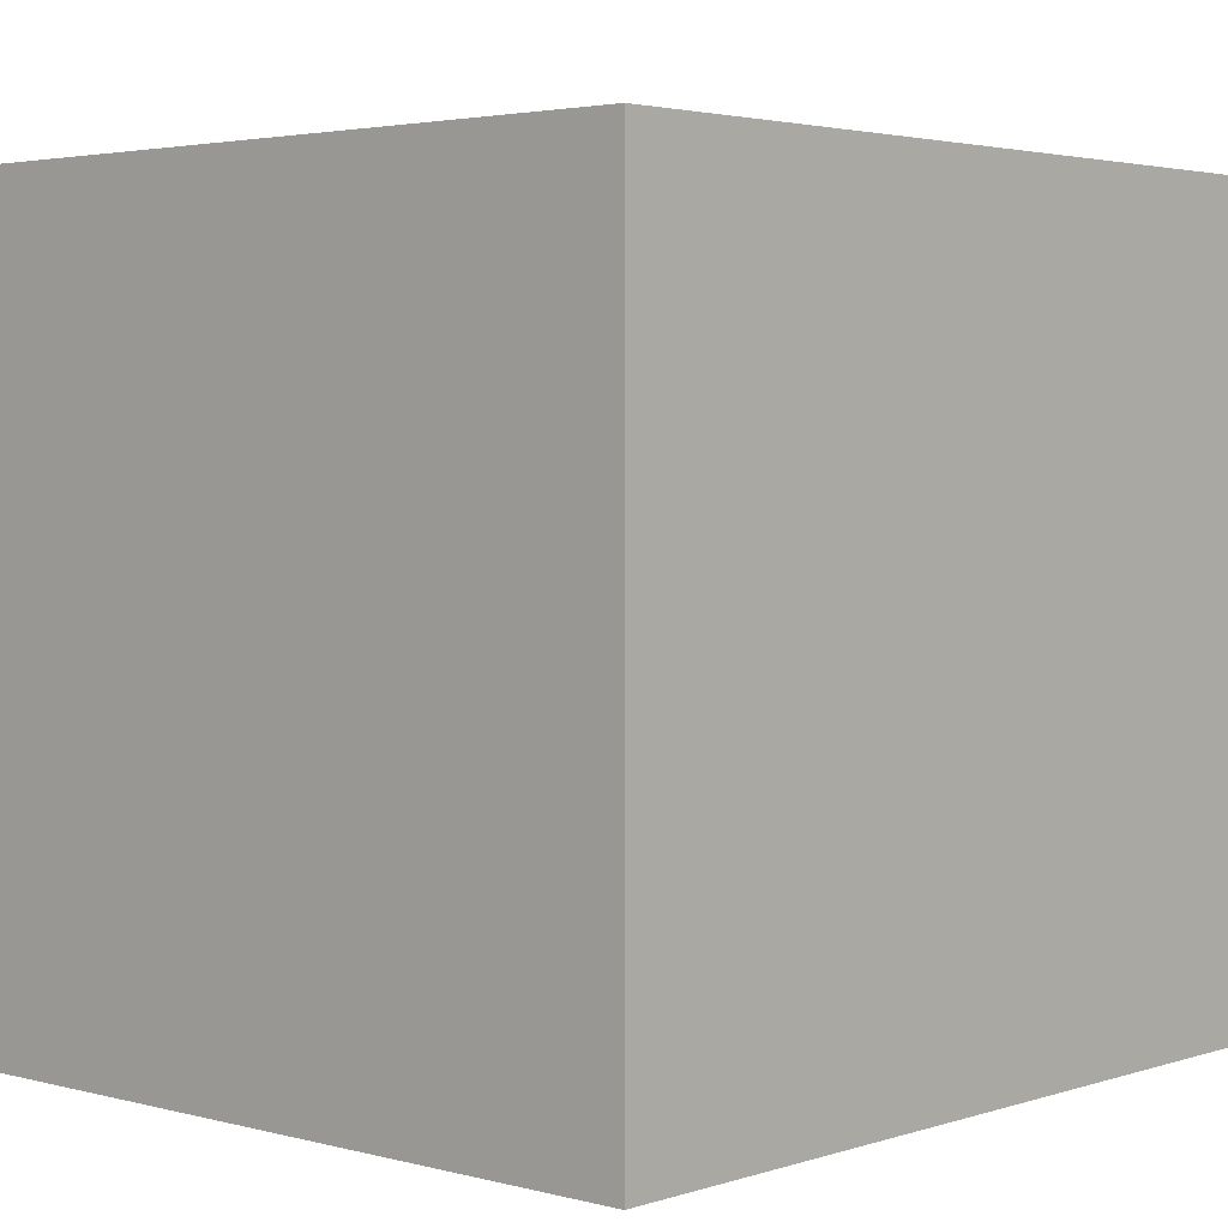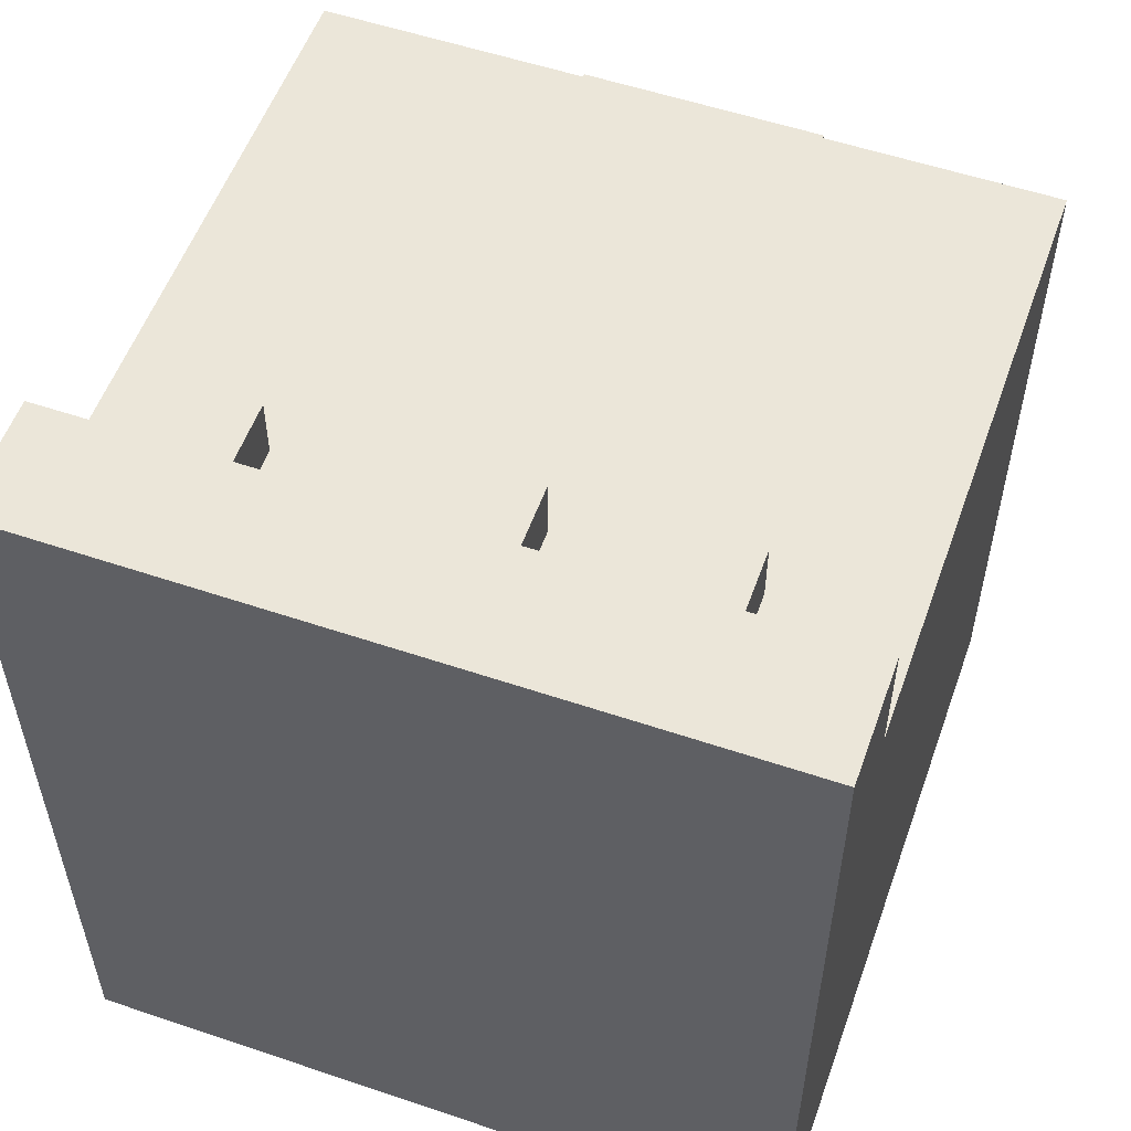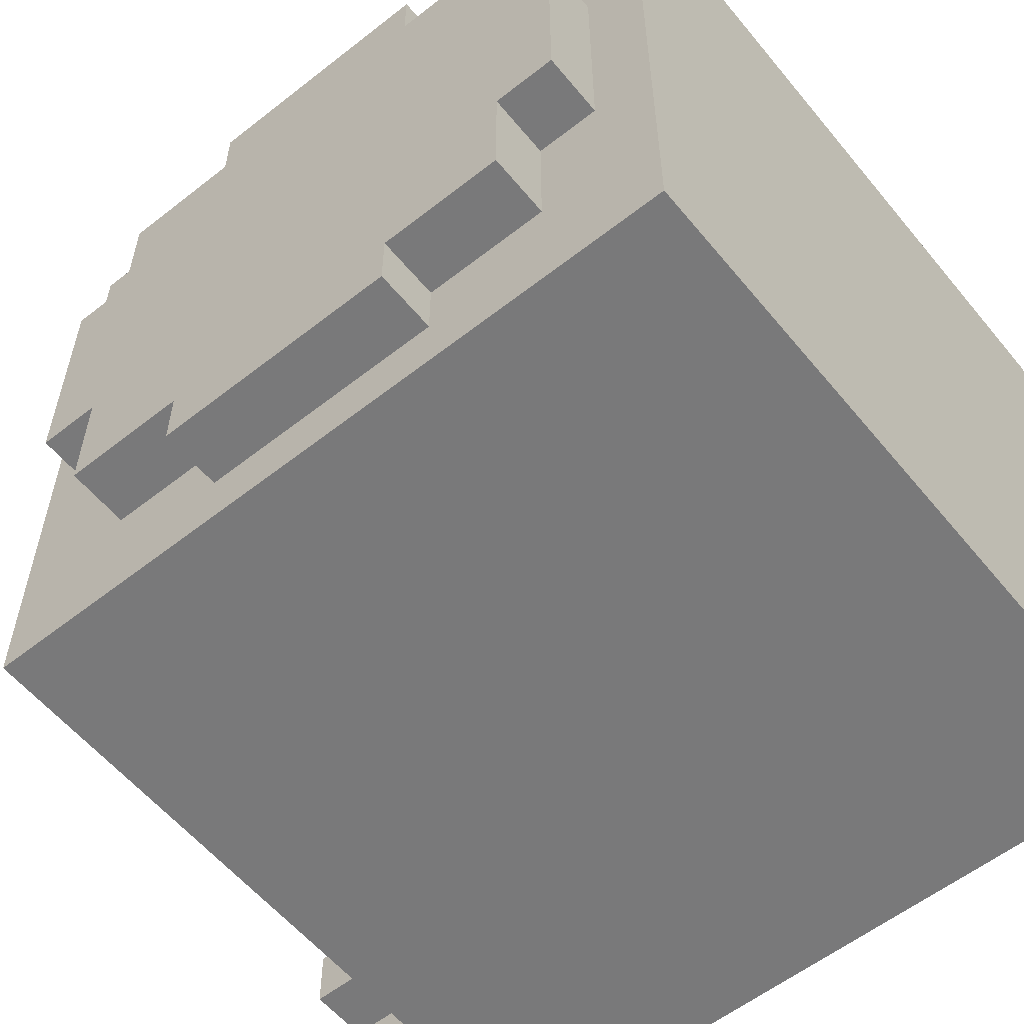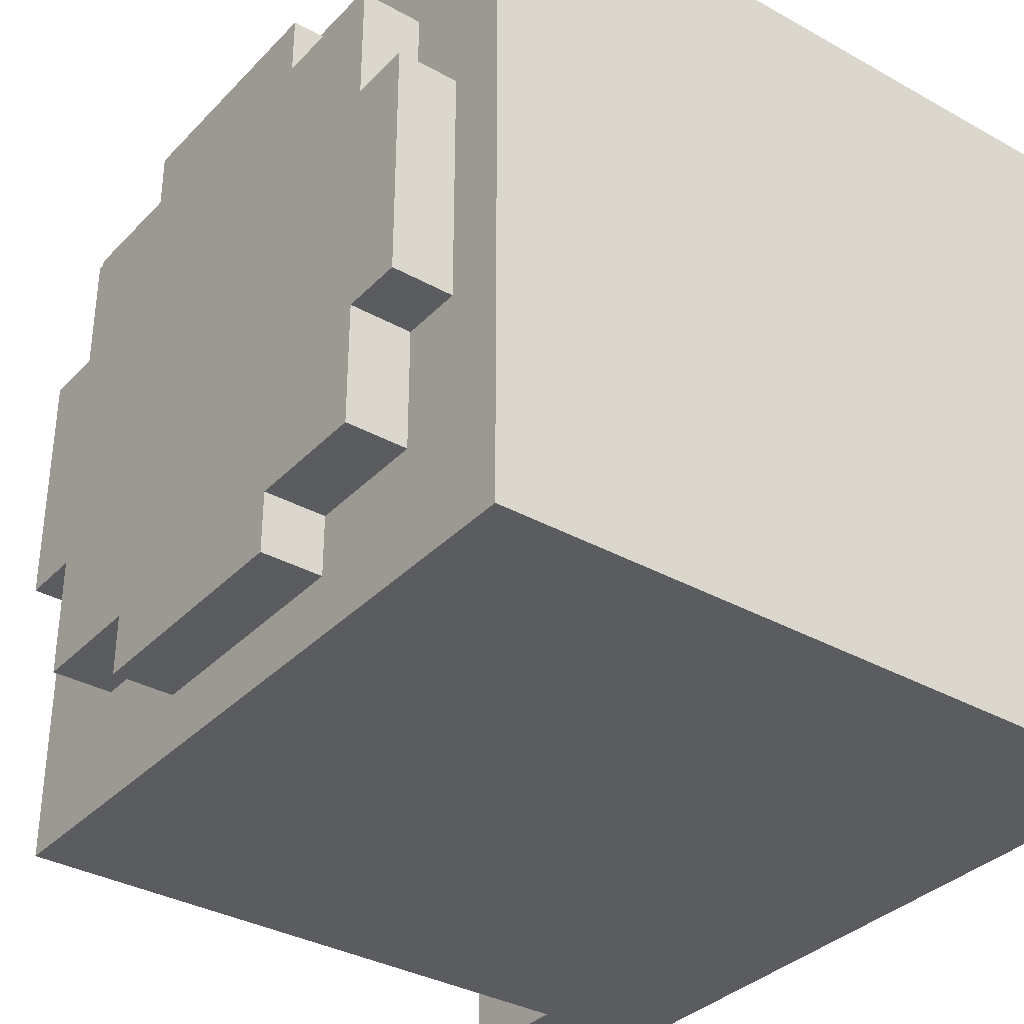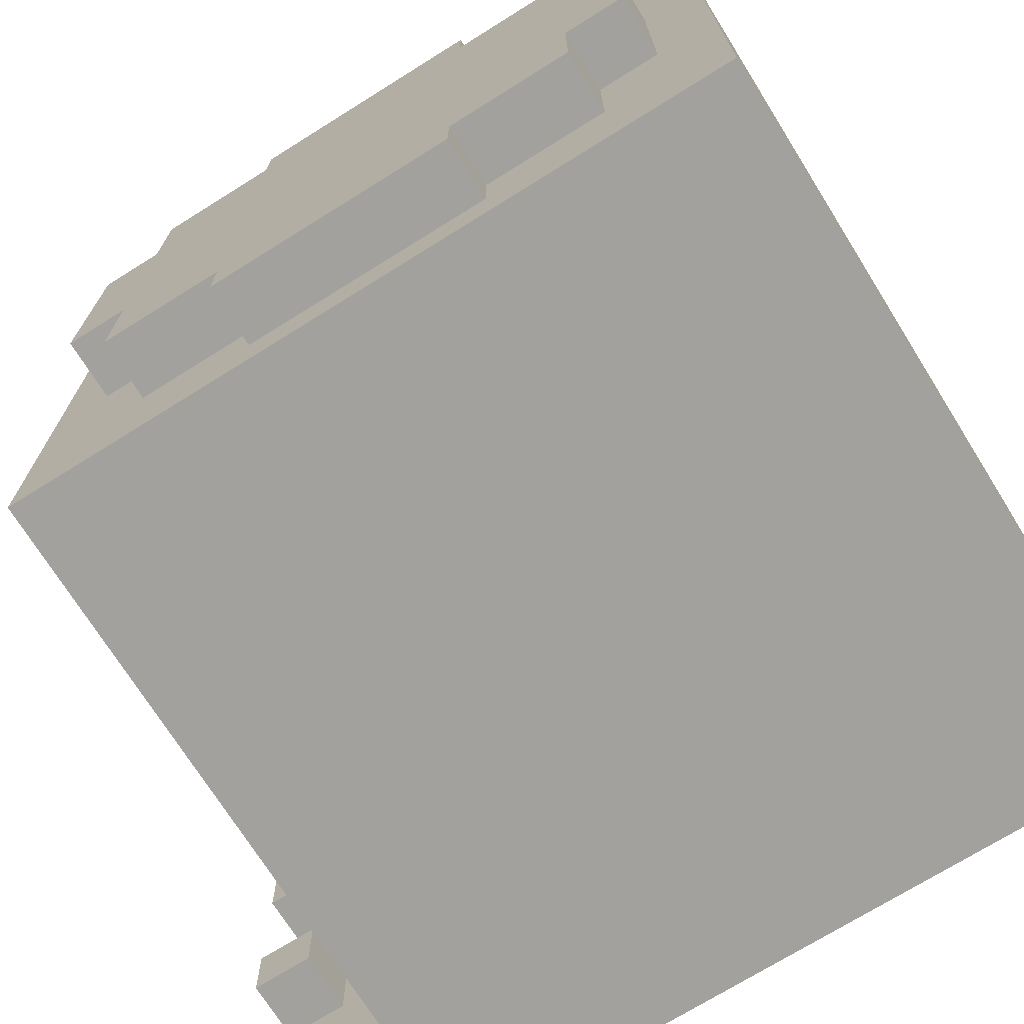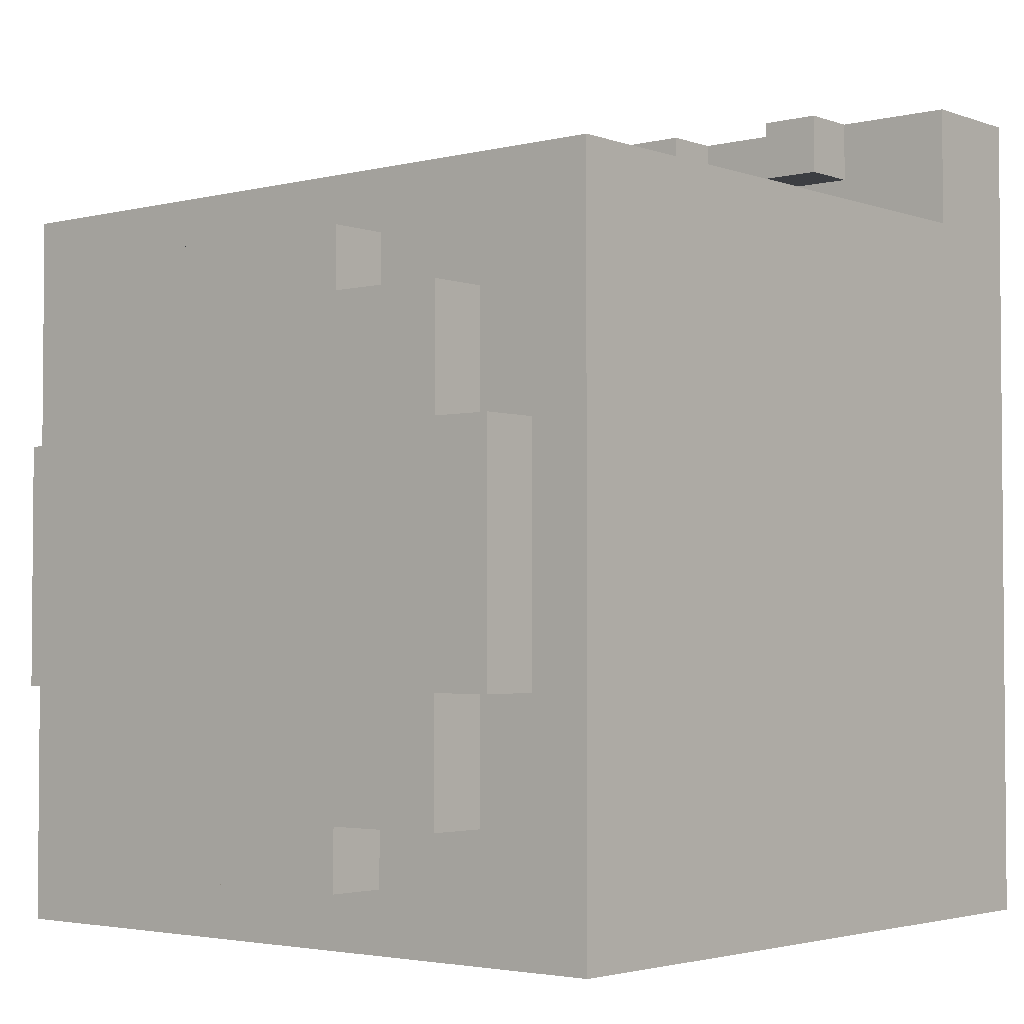
<metadata>
{"format":"obj","ext":"obj","renderer":"f3d","projection":"perspective","resolution":1024,"background":"white","views":[{"elev":3.1,"azim":42.2,"up":"+Z"},{"elev":55.1,"azim":109.6,"up":"+Y"},{"elev":-57.8,"azim":-50.9,"up":"+Z"},{"elev":-34.6,"azim":-36.8,"up":"+Z"},{"elev":-72.0,"azim":-58.0,"up":"+Z"},{"elev":-3.0,"azim":-50.0,"up":"+Y"}]}
</metadata>
<code>
g modern:lamp
v -6 1 2
v -6 1 -2
v -6 2 4
v -6 2 2
v -6 2 -2
v -6 2 -4
v -6 3 3
v -6 3 2
v -6 3 -2
v -6 3 -3
v -6 4 5
v -6 4 4
v -6 4 3
v -6 4 -3
v -6 4 -4
v -6 4 -5
v -6 8 5
v -6 8 4
v -6 8 3
v -6 8 -3
v -6 8 -4
v -6 8 -5
v -6 9 3
v -6 9 2
v -6 9 -2
v -6 9 -3
v -6 10 4
v -6 10 2
v -6 10 -2
v -6 10 -4
v -6 11 2
v -6 11 -2
v -5 0 6
v -5 0 -6
v -5 1 2
v -5 1 -2
v -5 2 4
v -5 2 2
v -5 2 -2
v -5 2 -4
v -5 4 5
v -5 4 4
v -5 4 -4
v -5 4 -5
v -5 8 5
v -5 8 4
v -5 8 -4
v -5 8 -5
v -5 10 4
v -5 10 2
v -5 10 -2
v -5 10 -4
v -5 11 2
v -5 11 -2
v -5 12 6
v -5 12 -6
v 4 13 4
v 4 13 3
v 4 13 1
v 4 13 -1
v 4 13 -3
v 4 13 -4
v 4 14 4
v 4 14 3
v 4 14 1
v 4 14 -1
v 4 14 -3
v 4 14 -4
v 5 12 6
v 5 12 -6
v 5 13 4
v 5 13 3
v 5 13 1
v 5 13 -1
v 5 13 -3
v 5 13 -4
v 5 14 6
v 5 14 4
v 5 14 3
v 5 14 1
v 5 14 -1
v 5 14 -3
v 5 14 -4
v 5 14 -6
v 7 0 6
v 7 0 -6
v 7 14 6
v 7 14 -6
v -5 0 6
v -5 12 6
v 5 12 6
v 5 14 6
v 7 0 6
v 7 14 6
v -6 4 5
v -6 8 5
v -5 4 5
v -5 8 5
v -6 2 4
v -6 4 4
v -6 8 4
v -6 10 4
v -5 2 4
v -5 4 4
v -5 8 4
v -5 10 4
v 4 13 4
v 4 14 4
v 5 13 4
v 5 14 4
v -6 1 2
v -6 2 2
v -6 10 2
v -6 11 2
v -5 1 2
v -5 2 2
v -5 10 2
v -5 11 2
v 4 13 1
v 4 14 1
v 5 13 1
v 5 14 1
v 4 13 -3
v 4 14 -3
v 5 13 -3
v 5 14 -3
v 4 13 3
v 4 14 3
v 5 13 3
v 5 14 3
v 4 13 -1
v 4 14 -1
v 5 13 -1
v 5 14 -1
v -6 1 -2
v -6 2 -2
v -6 10 -2
v -6 11 -2
v -5 1 -2
v -5 2 -2
v -5 10 -2
v -5 11 -2
v -6 2 -4
v -6 4 -4
v -6 8 -4
v -6 10 -4
v -5 2 -4
v -5 4 -4
v -5 8 -4
v -5 10 -4
v 4 13 -4
v 4 14 -4
v 5 13 -4
v 5 14 -4
v -6 4 -5
v -6 8 -5
v -5 4 -5
v -5 8 -5
v -5 0 -6
v -5 12 -6
v 5 12 -6
v 5 14 -6
v 7 0 -6
v 7 14 -6
v -5 0 6
v 7 0 6
v -4 0 5
v 6 0 5
v -4 0 -5
v 6 0 -5
v -5 0 -6
v 7 0 -6
v -6 1 2
v -5 1 2
v -6 1 -2
v -5 1 -2
v -6 2 4
v -5 2 4
v -6 2 2
v -5 2 2
v -6 2 -2
v -5 2 -2
v -6 2 -4
v -5 2 -4
v -6 4 5
v -5 4 5
v -6 4 4
v -5 4 4
v -6 4 -4
v -5 4 -4
v -6 4 -5
v -5 4 -5
v 4 13 4
v 5 13 4
v 4 13 3
v 5 13 3
v 4 13 1
v 5 13 1
v 4 13 -1
v 5 13 -1
v 4 13 -3
v 5 13 -3
v 4 13 -4
v 5 13 -4
v -6 8 5
v -5 8 5
v -6 8 4
v -5 8 4
v -6 8 -4
v -5 8 -4
v -6 8 -5
v -5 8 -5
v -6 10 4
v -5 10 4
v -6 10 2
v -5 10 2
v -6 10 -2
v -5 10 -2
v -6 10 -4
v -5 10 -4
v -6 11 2
v -5 11 2
v -6 11 -2
v -5 11 -2
v -5 12 6
v 5 12 6
v -5 12 -6
v 5 12 -6
v 5 14 6
v 7 14 6
v 4 14 4
v 5 14 4
v 4 14 3
v 5 14 3
v 4 14 1
v 5 14 1
v 4 14 -1
v 5 14 -1
v 4 14 -3
v 5 14 -3
v 4 14 -4
v 5 14 -4
v 5 14 -6
v 7 14 -6
f 4 2 1
f 5 2 4
f 7 4 3
f 8 5 4
f 8 4 7
f 9 6 5
f 9 5 8
f 10 6 9
f 12 7 3
f 13 8 7
f 13 9 8
f 13 7 12
f 13 10 9
f 14 6 10
f 14 10 13
f 15 6 14
f 17 12 11
f 18 13 12
f 18 12 17
f 18 14 13
f 18 15 14
f 19 15 18
f 20 15 19
f 21 16 15
f 21 15 20
f 22 16 21
f 23 20 19
f 23 19 18
f 24 20 23
f 25 20 24
f 26 21 20
f 26 20 25
f 27 23 18
f 27 24 23
f 28 25 24
f 28 24 27
f 29 26 25
f 29 25 28
f 30 21 26
f 30 26 29
f 31 29 28
f 32 29 31
f 35 34 33
f 36 34 35
f 37 35 33
f 38 35 37
f 39 34 36
f 40 34 39
f 41 37 33
f 42 37 41
f 43 34 40
f 44 34 43
f 45 41 33
f 48 34 44
f 49 46 45
f 52 48 47
f 53 50 49
f 54 52 51
f 55 53 49
f 55 54 53
f 55 45 33
f 55 49 45
f 56 52 54
f 56 54 55
f 56 34 48
f 56 48 52
f 63 58 57
f 64 58 63
f 65 60 59
f 66 60 65
f 67 62 61
f 68 62 67
f 71 70 69
f 72 70 71
f 73 70 72
f 74 70 73
f 75 70 74
f 76 70 75
f 77 71 69
f 78 71 77
f 79 73 72
f 80 73 79
f 81 75 74
f 82 75 81
f 83 70 76
f 84 70 83
f 85 86 87
f 87 86 88
f 91 90 89
f 93 91 89
f 93 92 91
f 94 92 93
f 97 96 95
f 98 96 97
f 103 100 99
f 104 100 103
f 105 102 101
f 106 102 105
f 109 108 107
f 110 108 109
f 115 112 111
f 116 112 115
f 117 114 113
f 118 114 117
f 121 120 119
f 122 120 121
f 125 124 123
f 126 124 125
f 127 128 129
f 129 128 130
f 131 132 133
f 133 132 134
f 135 136 139
f 139 136 140
f 137 138 141
f 141 138 142
f 143 144 147
f 147 144 148
f 145 146 149
f 149 146 150
f 151 152 153
f 153 152 154
f 155 156 157
f 157 156 158
f 159 160 161
f 159 161 163
f 161 162 163
f 163 162 164
f 167 166 165
f 168 166 167
f 169 167 165
f 169 168 167
f 170 166 168
f 170 168 169
f 171 169 165
f 171 170 169
f 172 166 170
f 172 170 171
f 175 174 173
f 176 174 175
f 179 178 177
f 180 178 179
f 183 182 181
f 184 182 183
f 187 186 185
f 188 186 187
f 191 190 189
f 192 190 191
f 195 194 193
f 196 194 195
f 199 198 197
f 200 198 199
f 203 202 201
f 204 202 203
f 205 206 207
f 207 206 208
f 209 210 211
f 211 210 212
f 213 214 215
f 215 214 216
f 217 218 219
f 219 218 220
f 221 222 223
f 223 222 224
f 225 226 227
f 227 226 228
f 229 230 232
f 231 232 233
f 232 230 234
f 233 232 234
f 234 230 236
f 235 236 237
f 236 230 238
f 237 236 238
f 238 230 240
f 239 240 241
f 240 230 242
f 241 240 242
f 242 230 243
f 243 230 244

</code>
